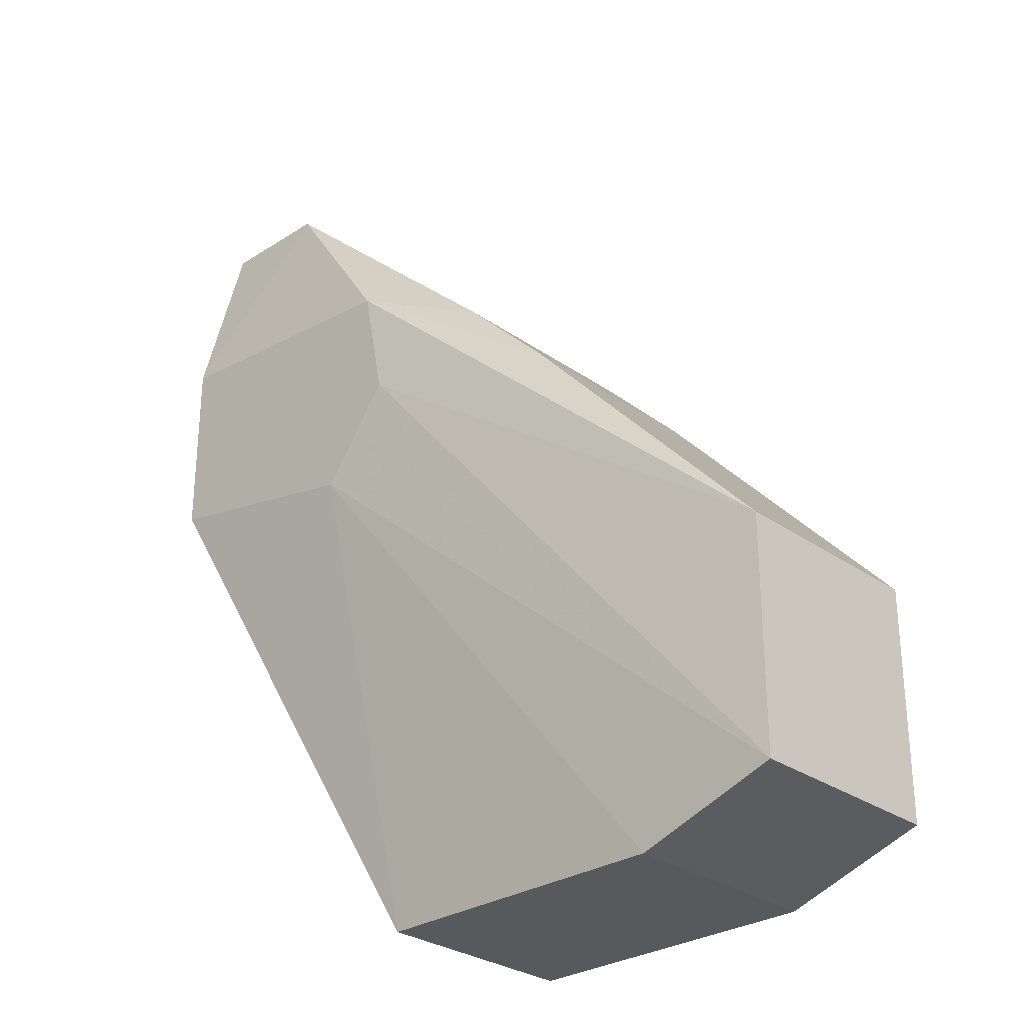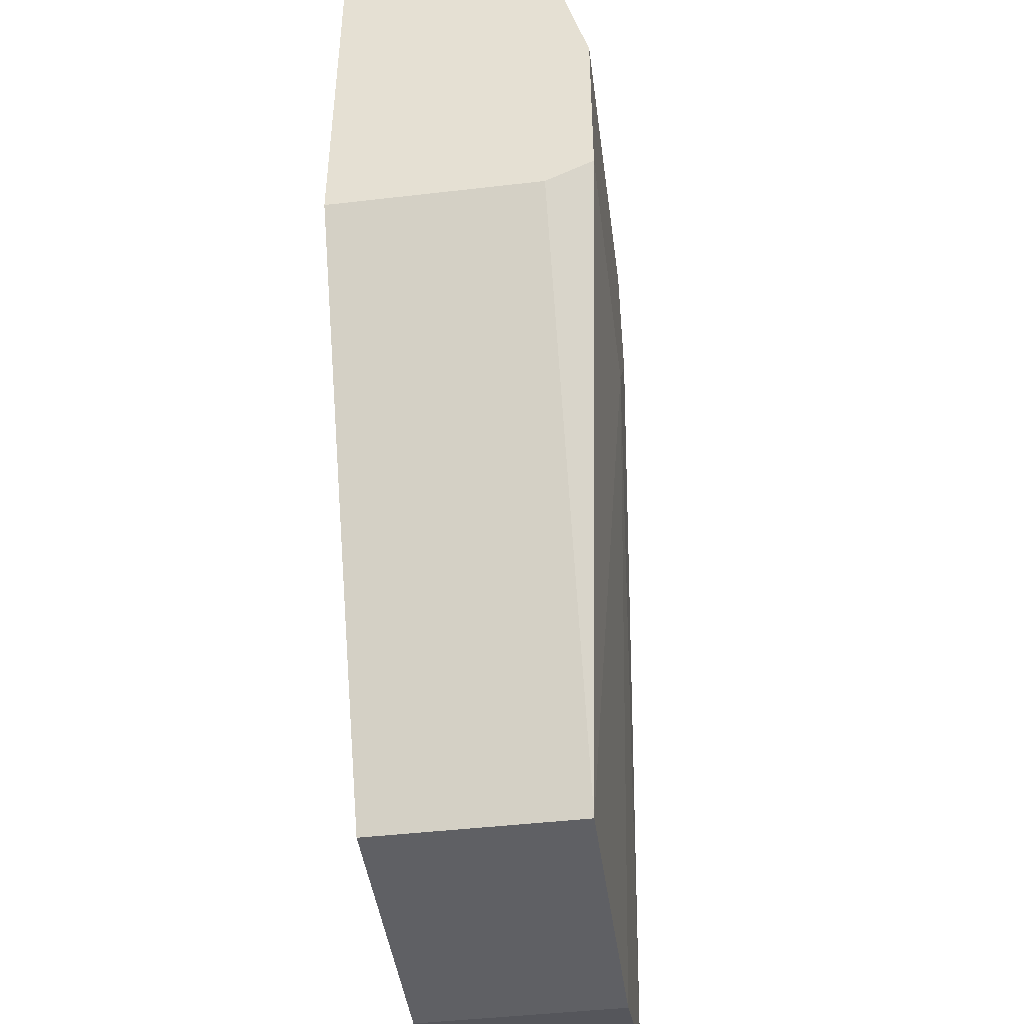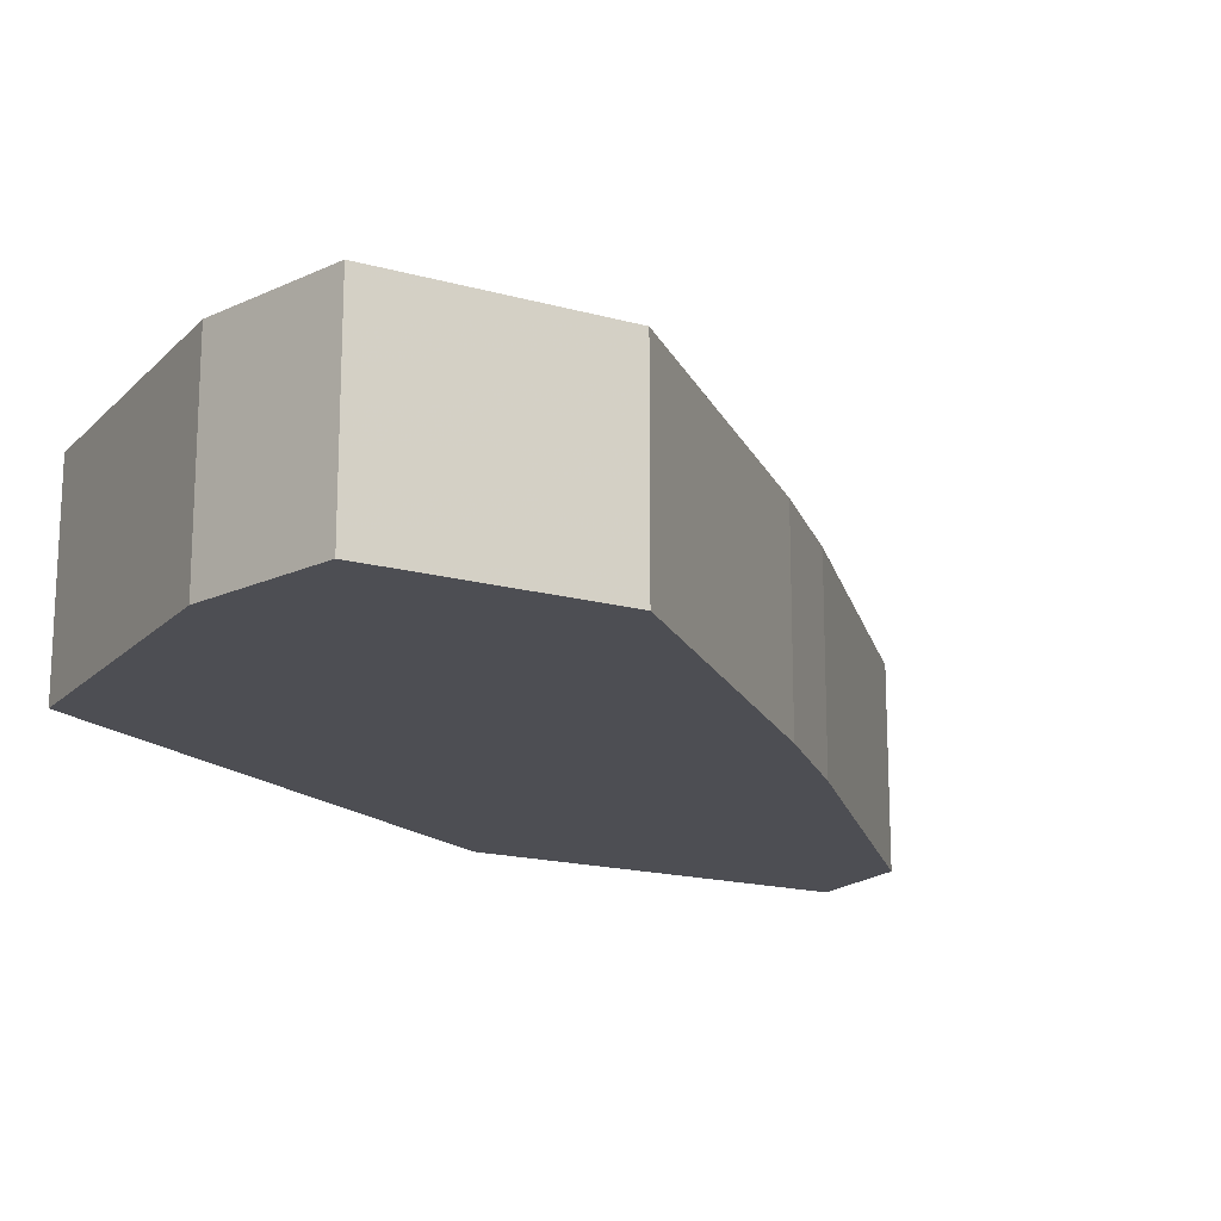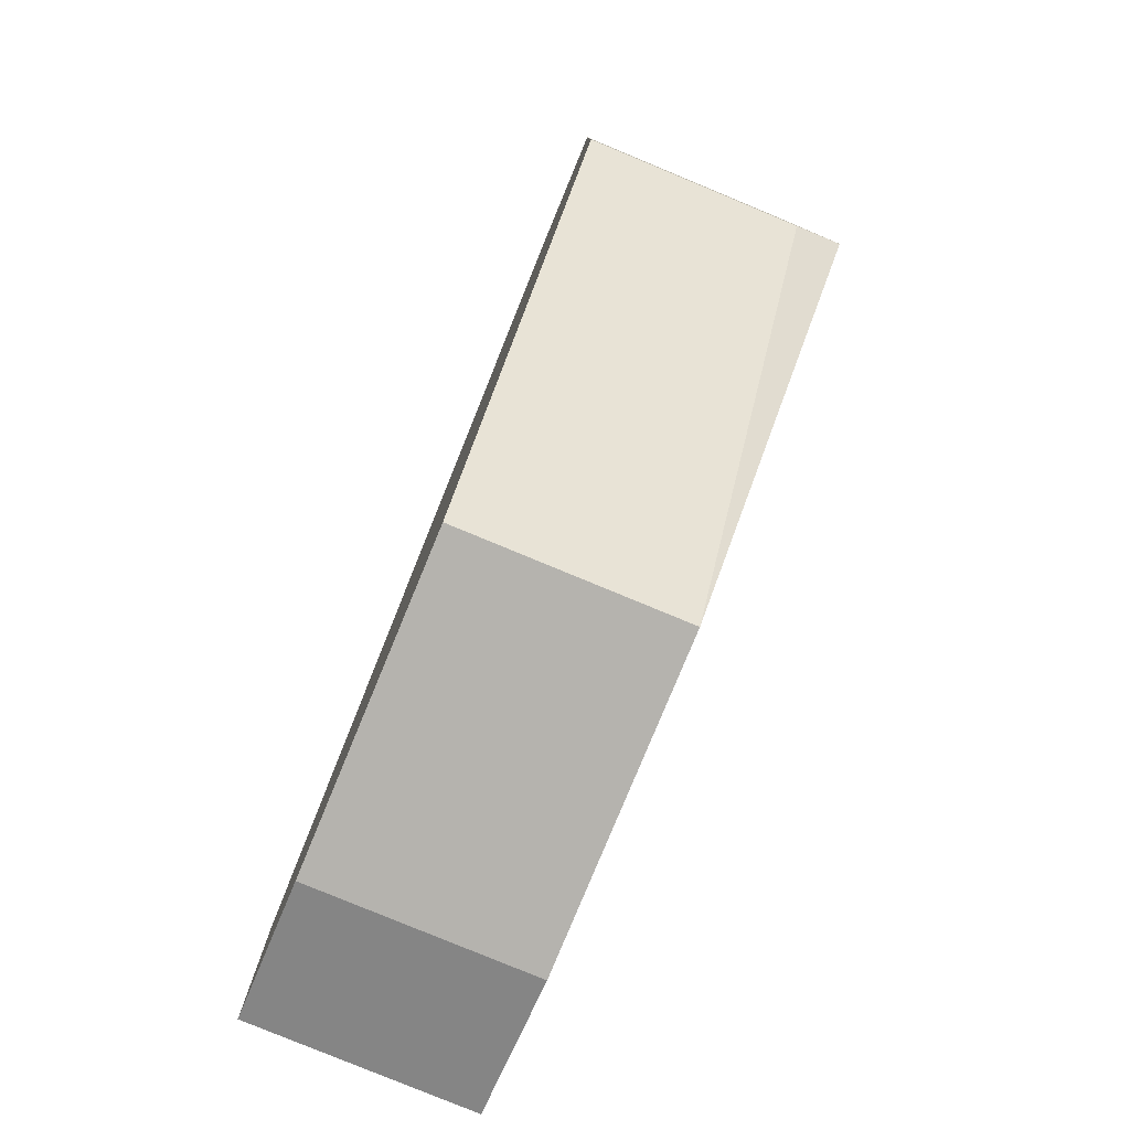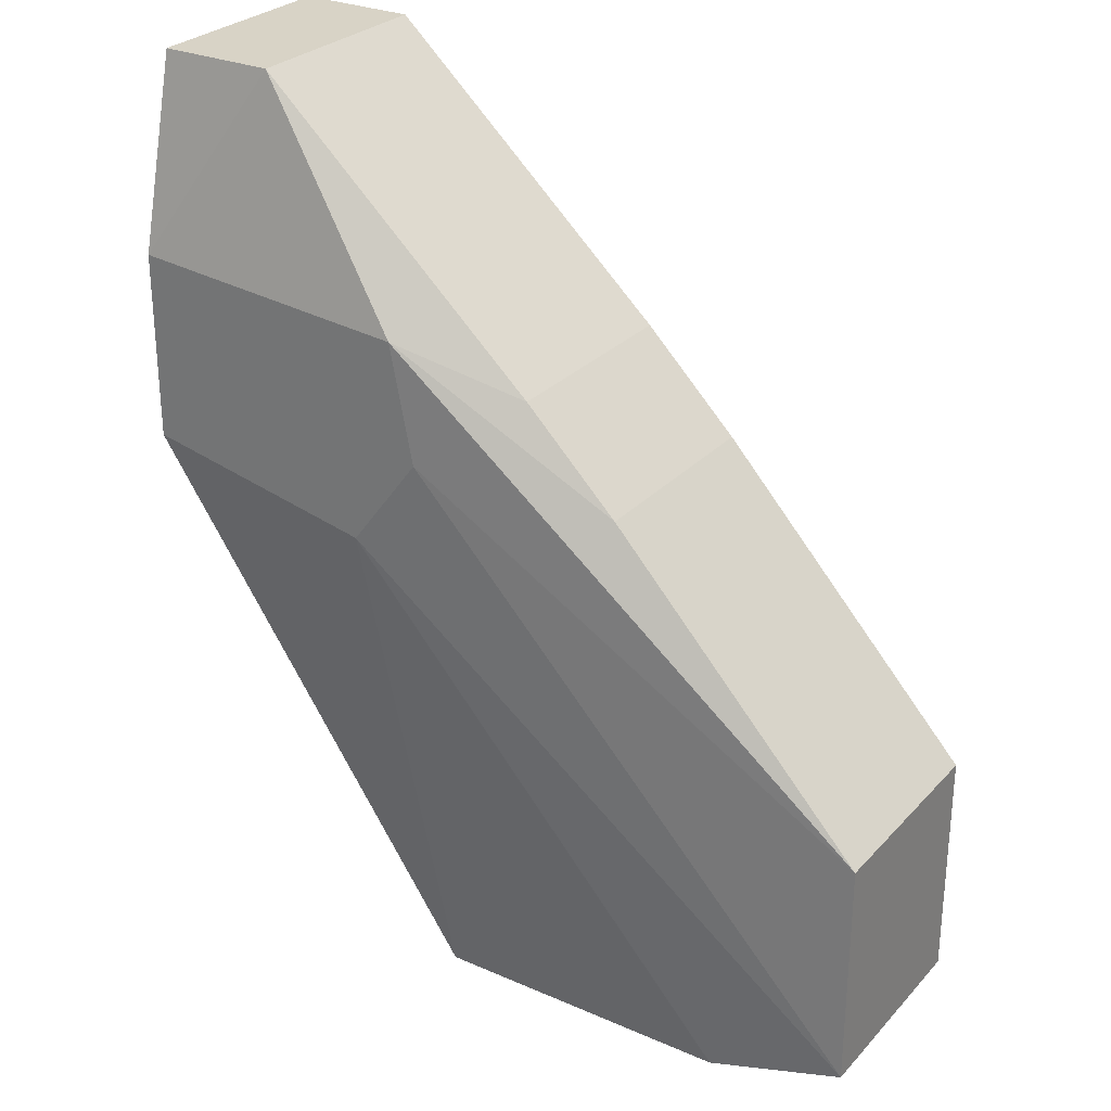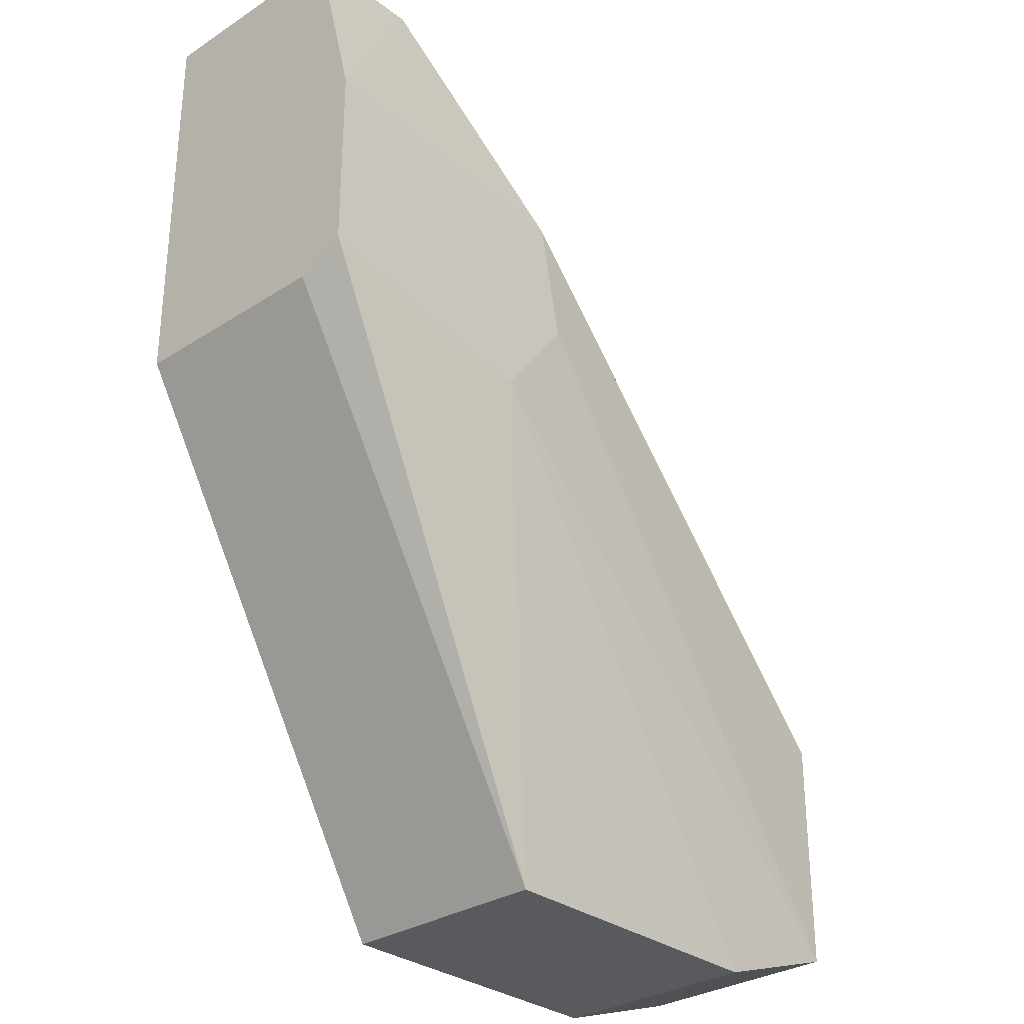
<metadata>
{"format":"obj","ext":"obj","renderer":"f3d","projection":"perspective","resolution":1024,"background":"white","views":[{"elev":-29.0,"azim":43.7,"up":"+Y"},{"elev":-44.8,"azim":-82.3,"up":"+Y"},{"elev":-17.3,"azim":61.1,"up":"+Z"},{"elev":-79.9,"azim":-112.5,"up":"+Y"},{"elev":28.2,"azim":33.3,"up":"+Y"},{"elev":-30.6,"azim":-47.2,"up":"+Y"}]}
</metadata>
<code>
v 0.03239 -0.005163 -0.04268
v 0.03239 -0.005163 -0.05181
v 0.03239 0.004989 -0.04268
v 0.03239 0.004989 -0.05181
v 0.01716 0.02122 -0.04268
v 0.01716 0.02122 -0.05181
v 0.02123 0.01716 -0.04268
v 0.02123 0.01716 -0.05181
v 0.0263 -0.007193 -0.04268
v 0.0263 -0.007193 -0.05181
v 0.01209 0.02326 -0.04065
v -8.8e-05 0.01614 -0.04065
v -8.8e-05 0.03239 -0.04268
v -8.8e-05 0.03239 -0.05181
v -8.8e-05 0.01513 -0.04268
v -8.8e-05 0.01513 -0.05181
v -8.8e-05 0.02427 -0.04065
v 0.01311 -0.007193 -0.04268
v 0.01311 -0.007193 -0.05181
v 0.01311 0.01818 -0.04065
v 0.004989 0.03239 -0.04268
v 0.004989 0.03239 -0.05181
v 0.01006 0.01411 -0.04065
f 4 6 8
f 19 16 22
f 19 22 4
f 16 19 18
f 16 12 13
f 19 4 2
f 4 1 2
f 4 7 3
f 1 4 3
f 7 11 3
f 22 16 14
f 16 13 14
f 13 22 14
f 22 13 21
f 18 19 9
f 2 1 9
f 12 18 23
f 11 12 23
f 9 1 23
f 18 9 23
f 4 22 6
f 22 21 6
f 19 2 10
f 9 19 10
f 2 9 10
f 13 12 17
f 12 11 17
f 21 13 17
f 11 21 17
f 12 16 15
f 16 18 15
f 18 12 15
f 1 3 20
f 3 11 20
f 11 23 20
f 23 1 20
f 11 7 5
f 21 11 5
f 7 6 5
f 6 21 5
f 7 4 8
f 6 7 8

</code>
